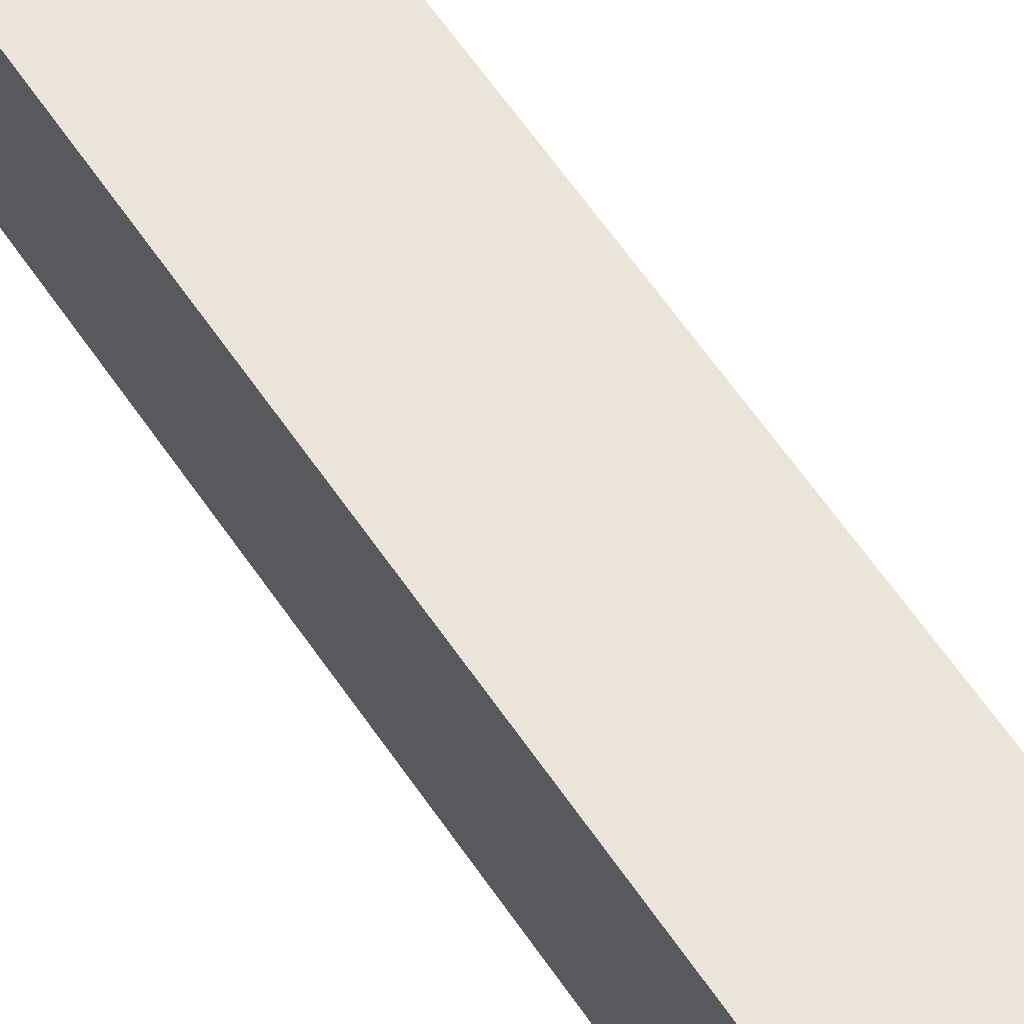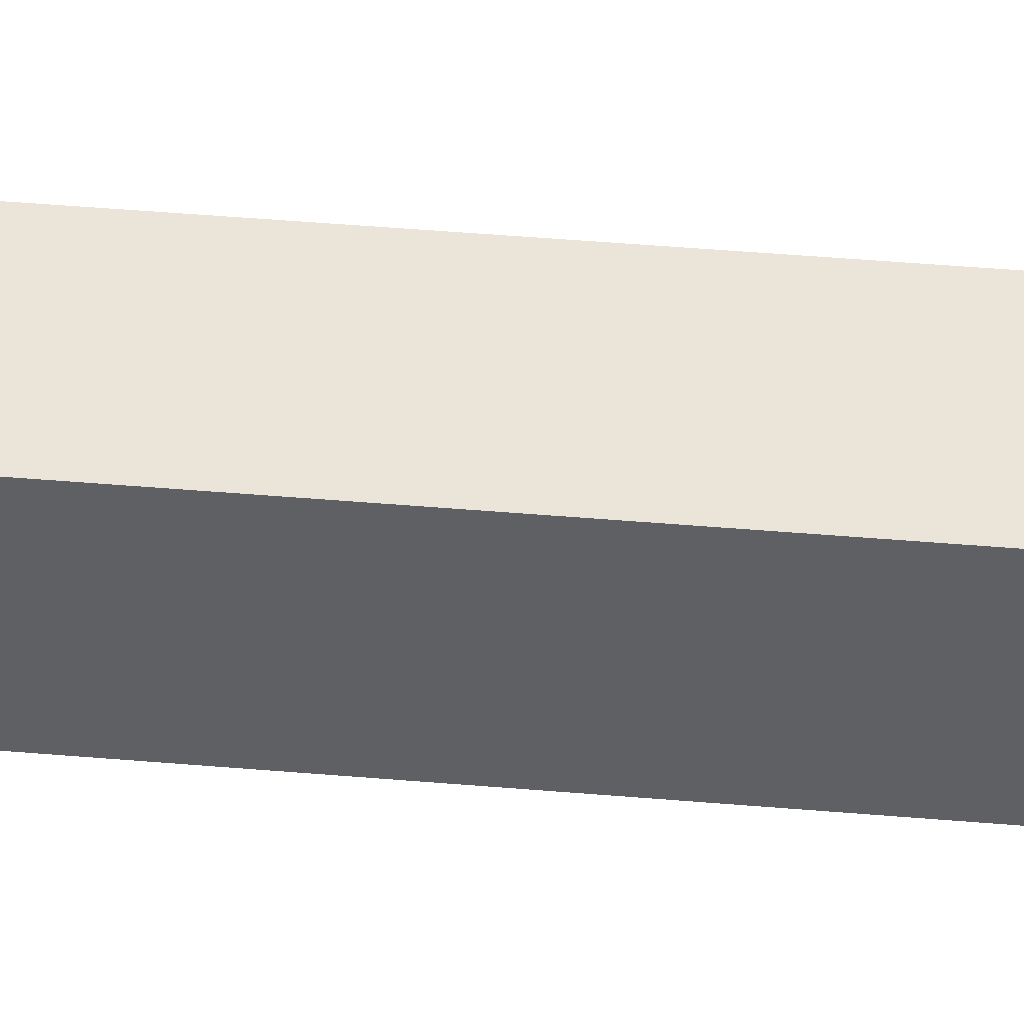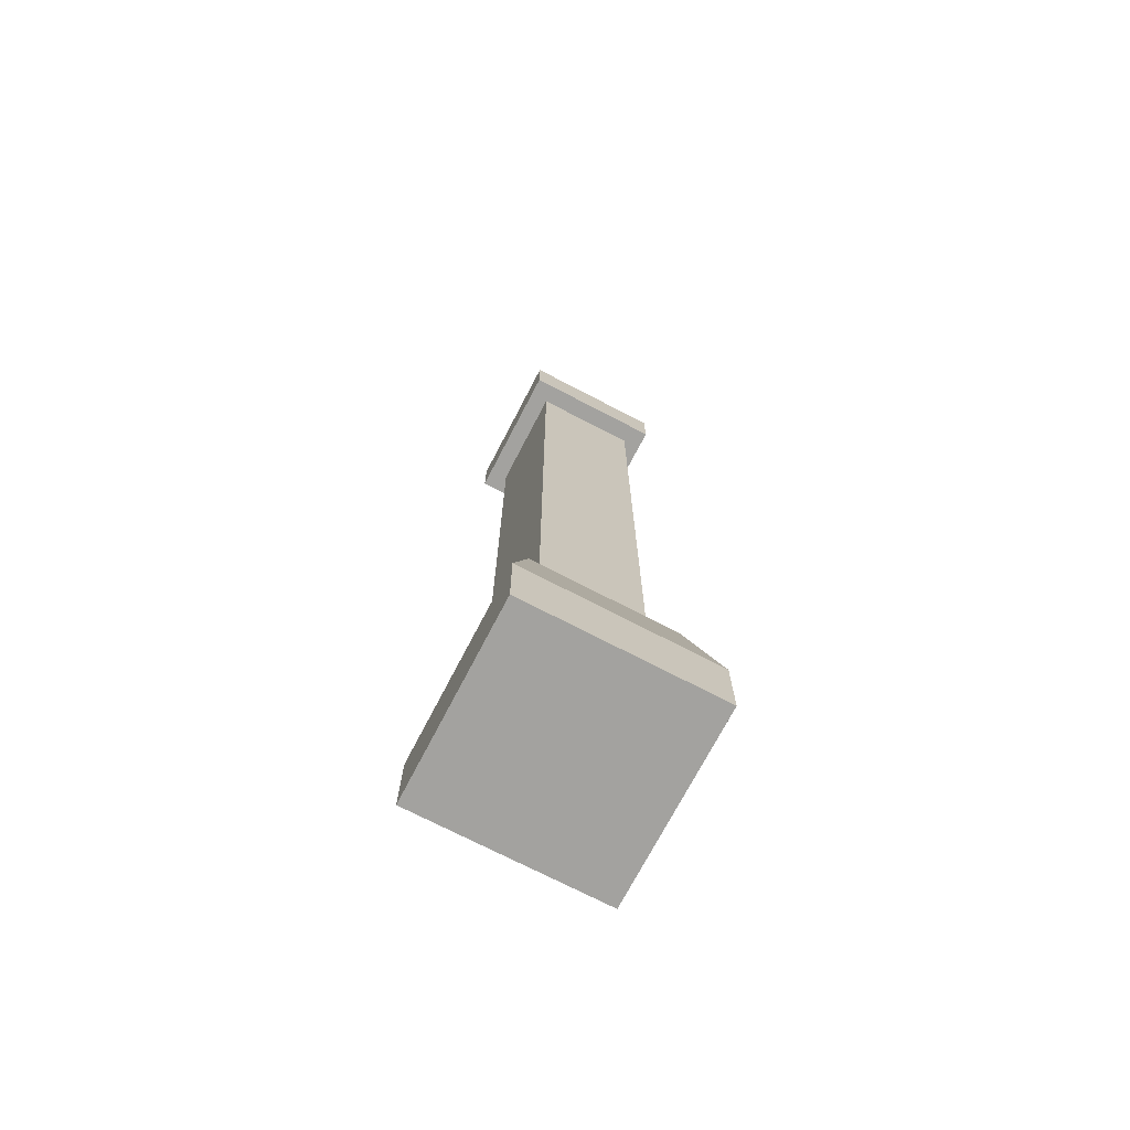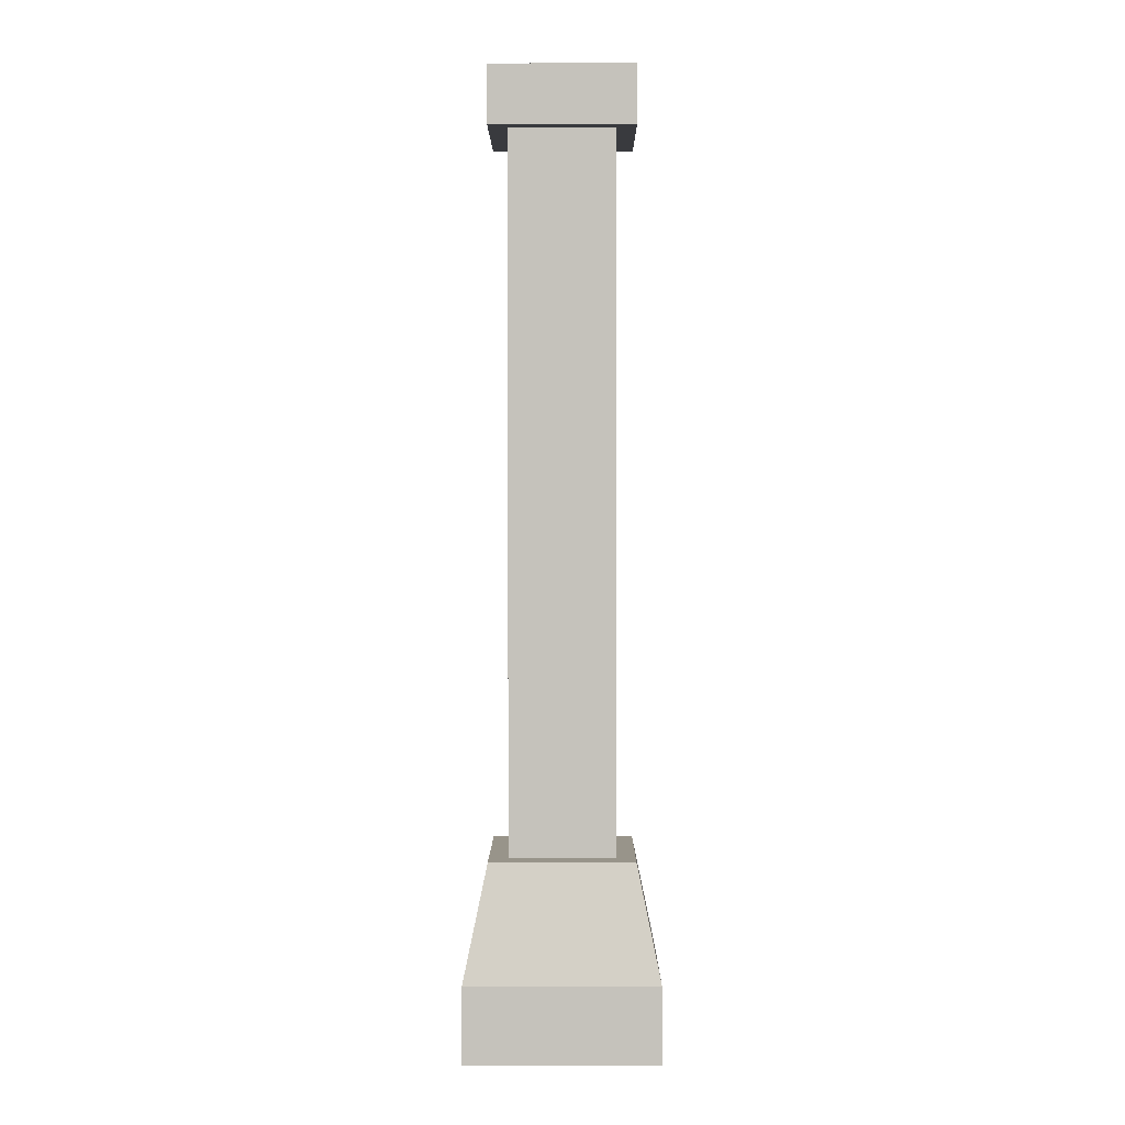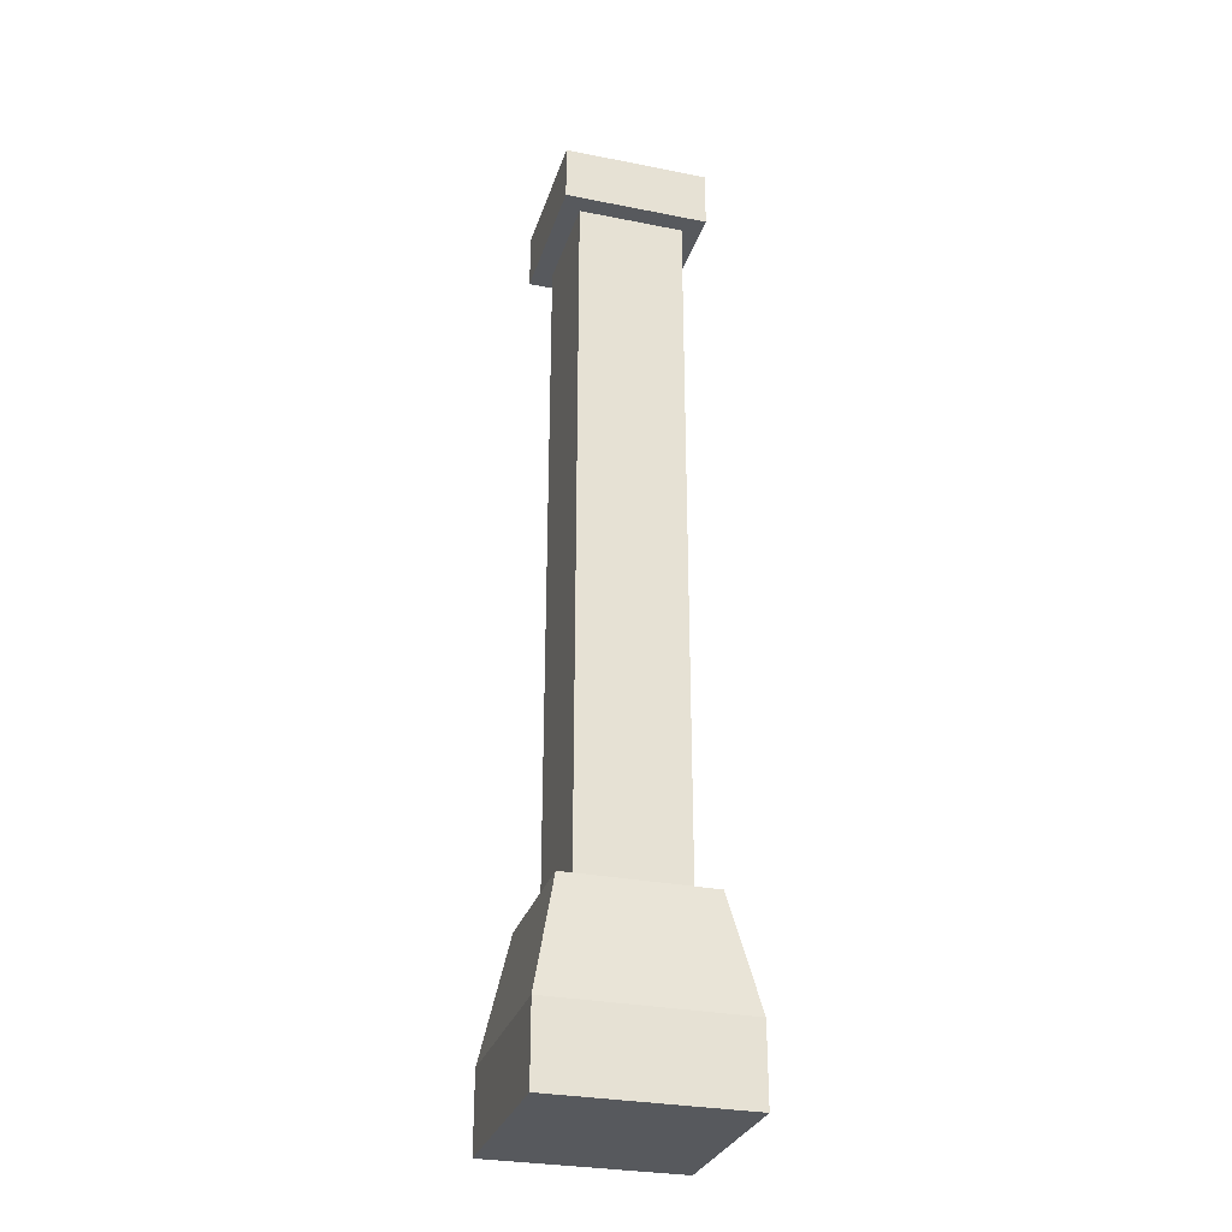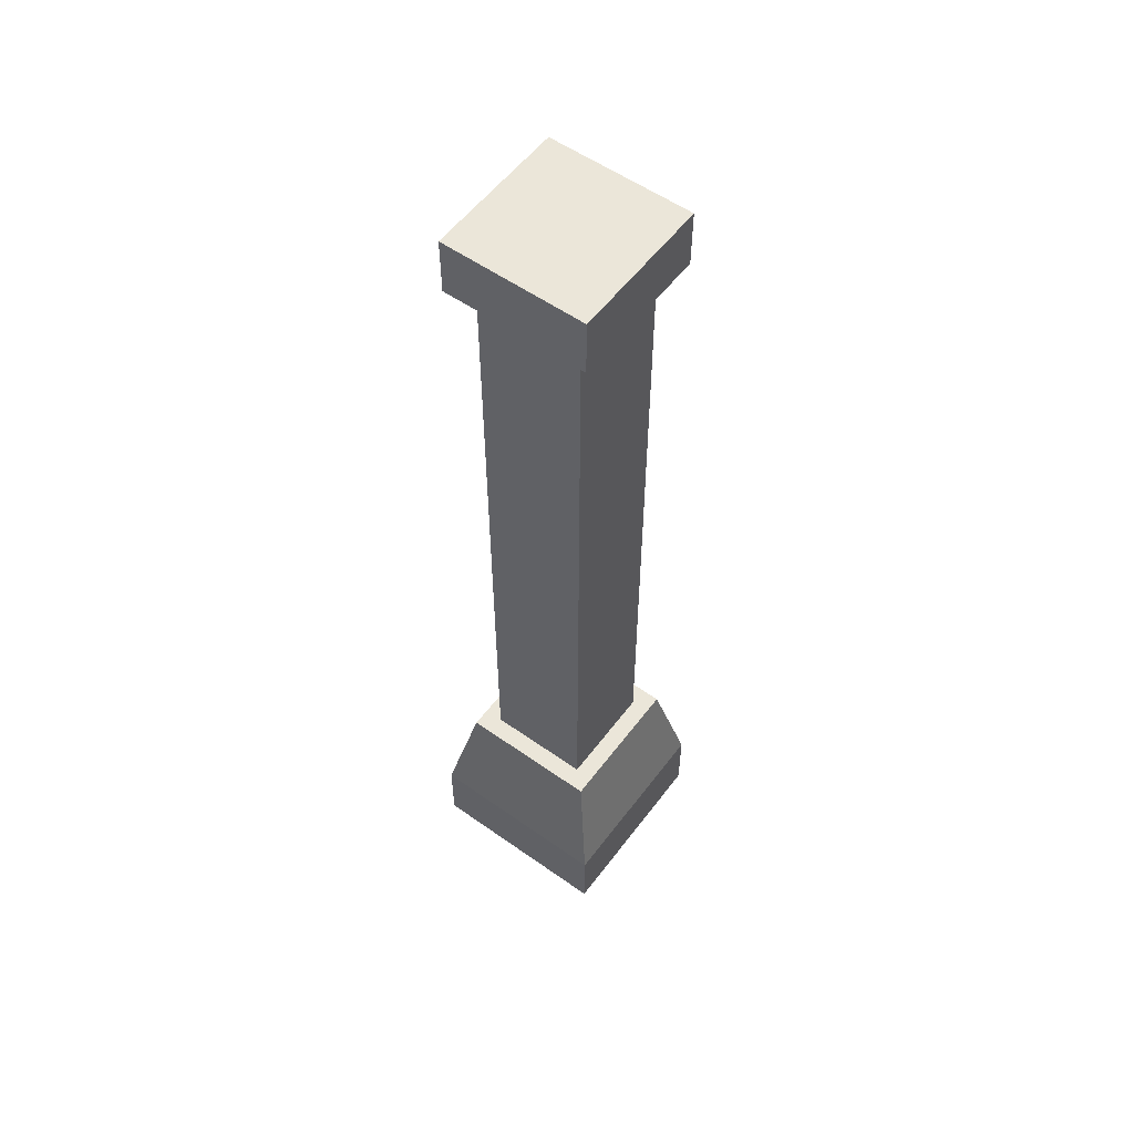
<metadata>
{"format":"obj","ext":"obj","renderer":"f3d","projection":"perspective","resolution":1024,"background":"white","views":[{"elev":59.1,"azim":-33.4,"up":"+Z"},{"elev":45.0,"azim":-84.3,"up":"+Z"},{"elev":-72.4,"azim":-27.5,"up":"+Y"},{"elev":1.8,"azim":-89.7,"up":"+Y"},{"elev":-29.6,"azim":163.7,"up":"+Y"},{"elev":56.1,"azim":126.5,"up":"+Y"}]}
</metadata>
<code>
o bridge_pillar
v 0.3 0.8 -0.3
v 0.4 0.32 0.4
v 0.4 0.32 -0.4
v 0.3 0.8 0.3
v -0.3 0.8 -0.3
v -0.4 0.32 -0.4
v -0.4 0.32 0.4
v -0.3 0.8 0.3
v 0.4 0 -0.4
v -0.4 0 -0.4
v 0.3 4 0.3
v 0.3 3.76 -0.3
v 0.3 4 -0.3
v 0.3 3.76 0.3
v -0.4 -0 0.4
v 0.4 -0 0.4
v -0.3 4 0.3
v -0.3 4 -0.3
v -0.3 3.76 0.3
v -0.3 3.76 -0.3
v 0.22 0.8 -0.22
v 0.22 0.8 0.22
v -0.22 0.8 -0.22
v -0.22 0.8 0.22
v 0.22 3.76 0.22
v -0.22 3.76 0.22
v -0.22 3.76 -0.22
v 0.22 3.76 -0.22
f 1 2 3
f 2 1 4
f 5 3 6
f 3 5 1
f 4 7 2
f 7 4 8
f 7 5 6
f 5 7 8
f 6 9 10
f 9 6 3
f 11 12 13
f 12 11 14
f 15 9 16
f 9 15 10
f 2 15 16
f 15 2 7
f 13 17 11
f 17 13 18
f 11 19 14
f 19 11 17
f 2 9 3
f 9 2 16
f 15 6 10
f 6 15 7
f 19 18 20
f 18 19 17
f 18 12 20
f 12 18 13
f 1 21 22
f 21 1 5
f 21 5 23
f 23 5 8
f 4 22 8
f 22 4 1
f 8 22 24
f 8 24 23
f 14 25 12
f 25 14 19
f 25 19 26
f 26 19 27
f 28 12 25
f 12 28 20
f 20 28 27
f 20 27 19
f 25 21 28
f 21 25 22
f 27 21 23
f 21 27 28
f 24 27 23
f 27 24 26
f 25 24 22
f 24 25 26

</code>
